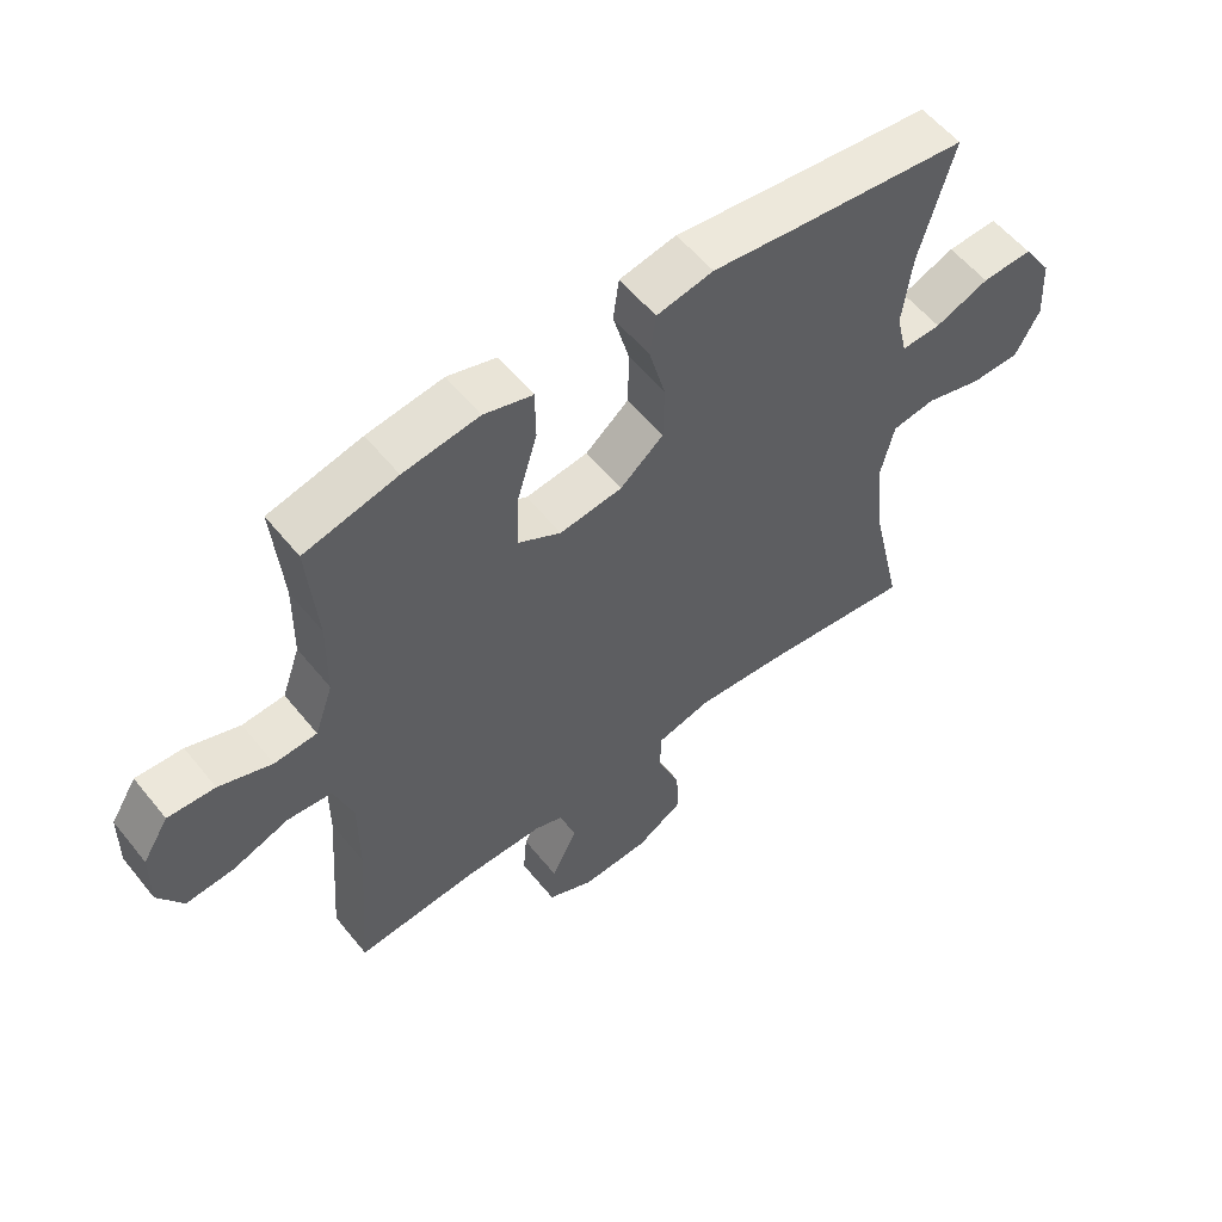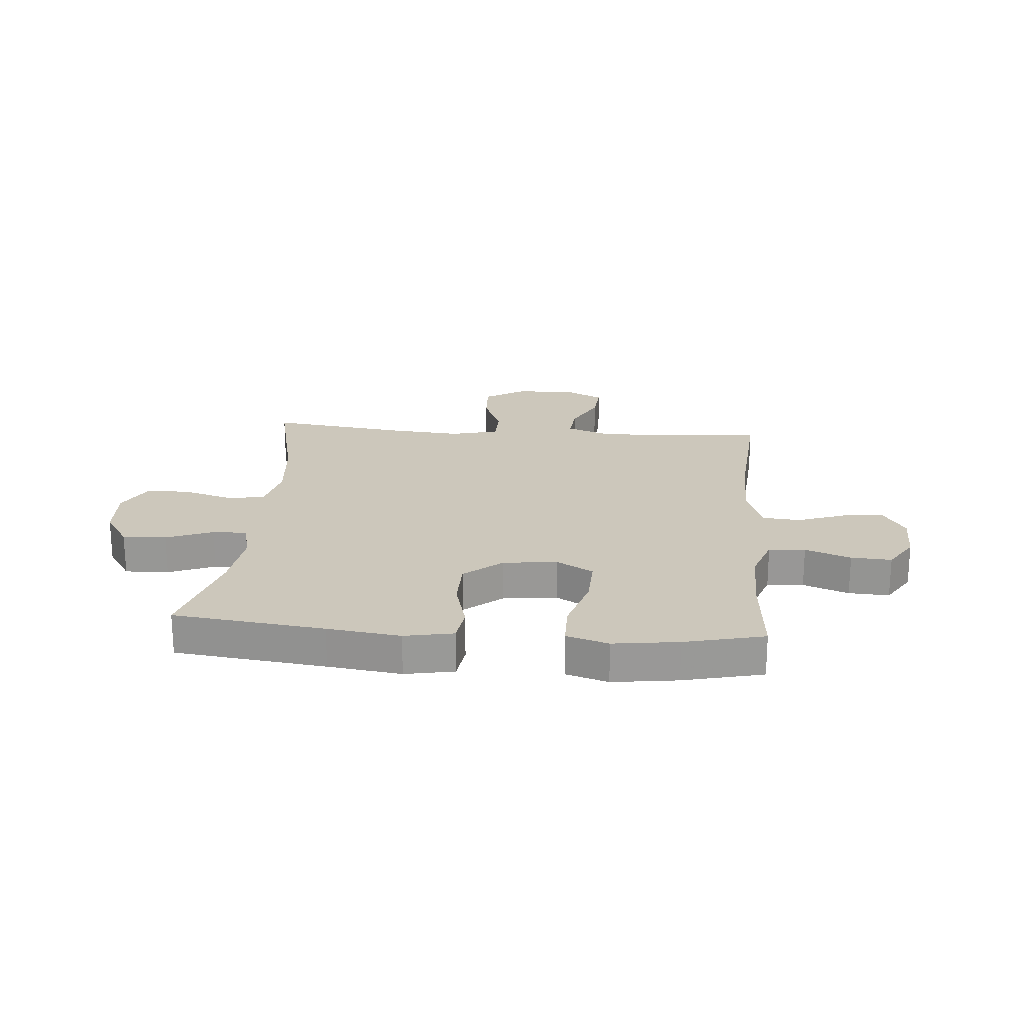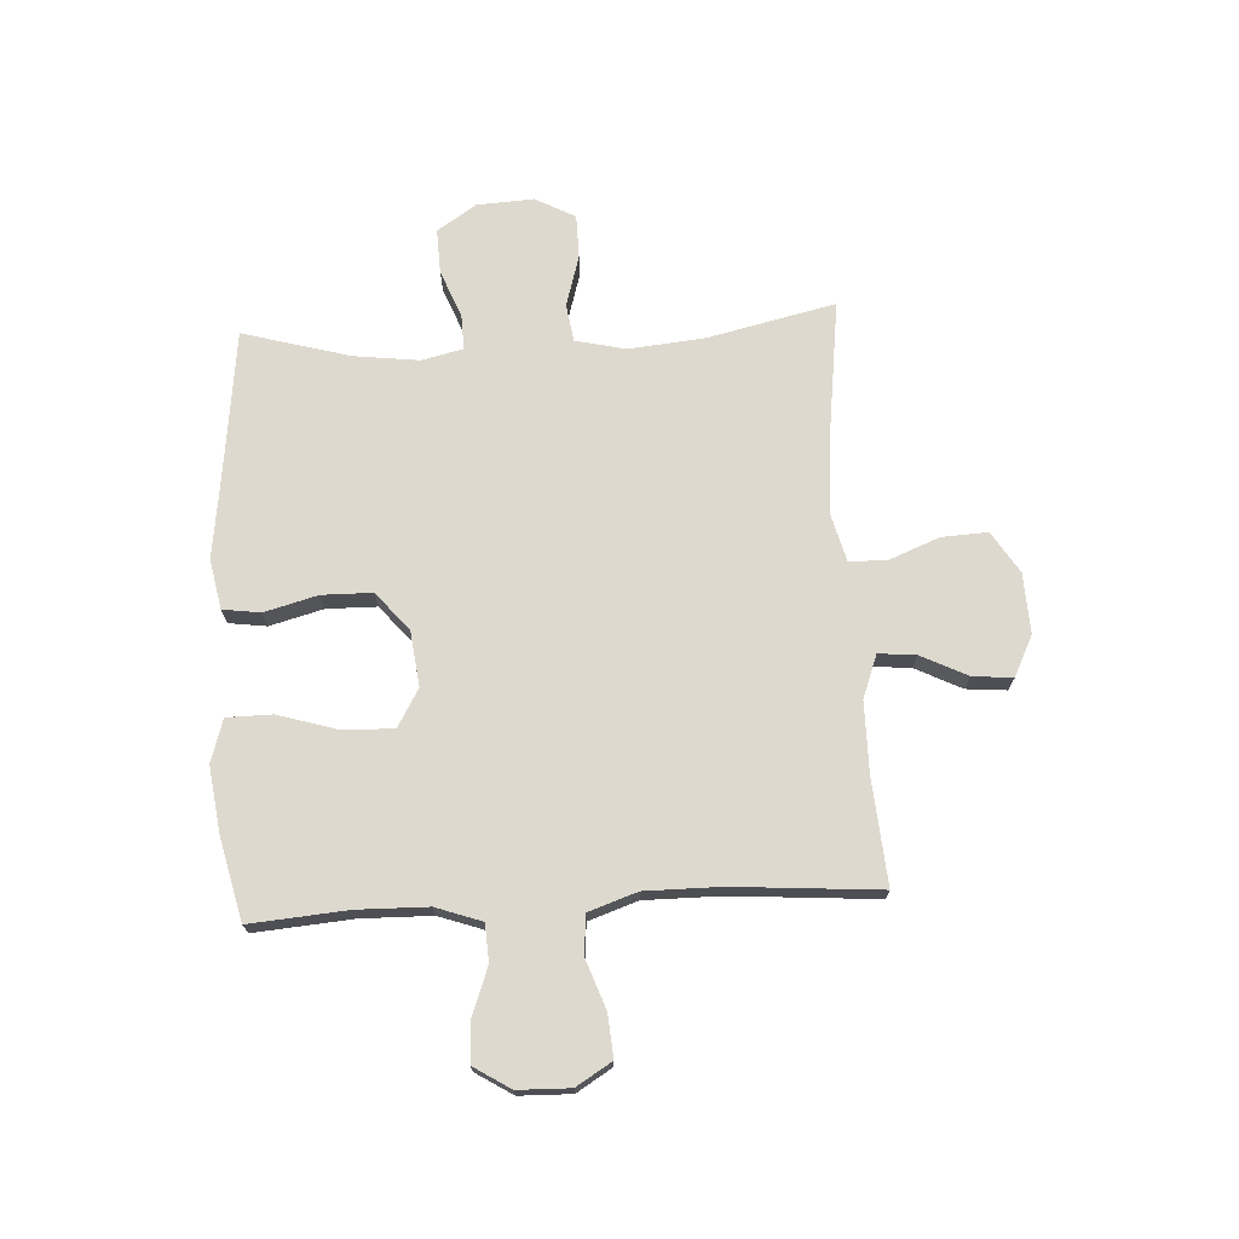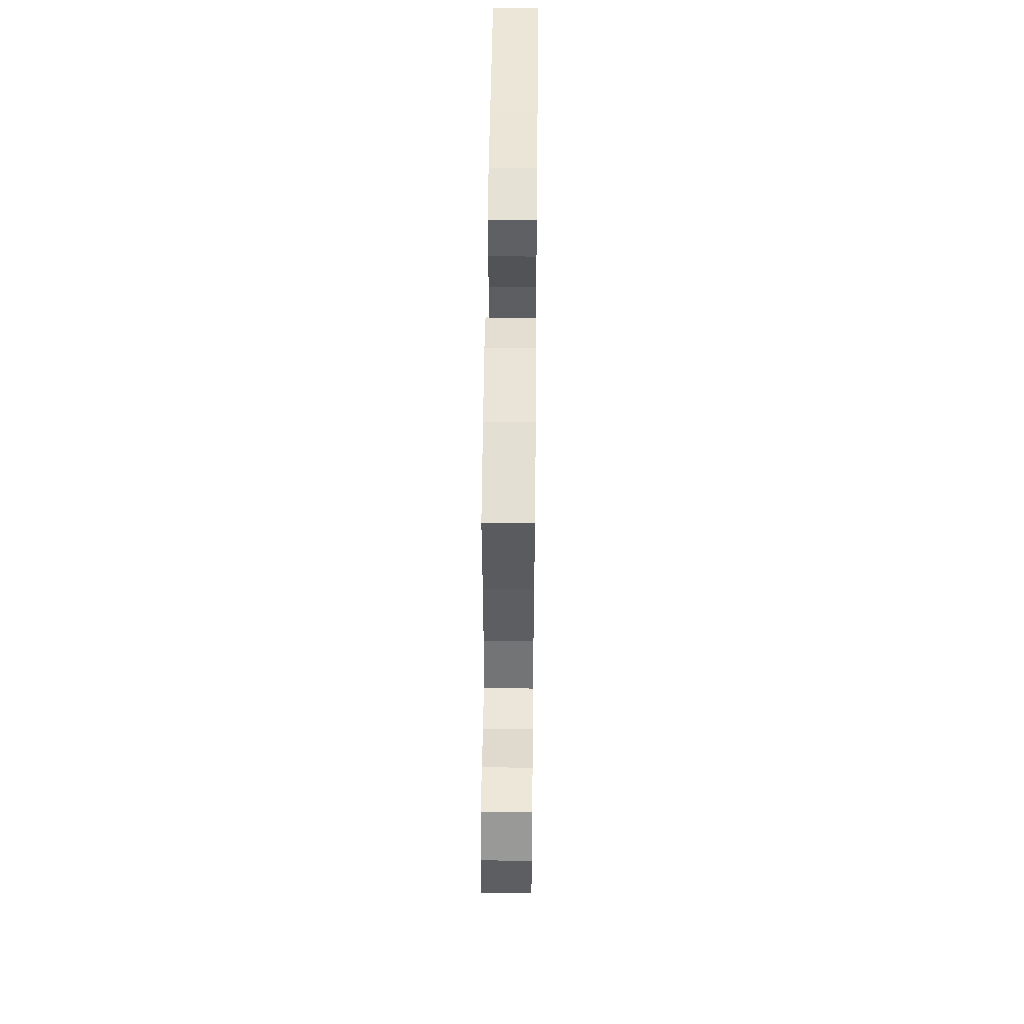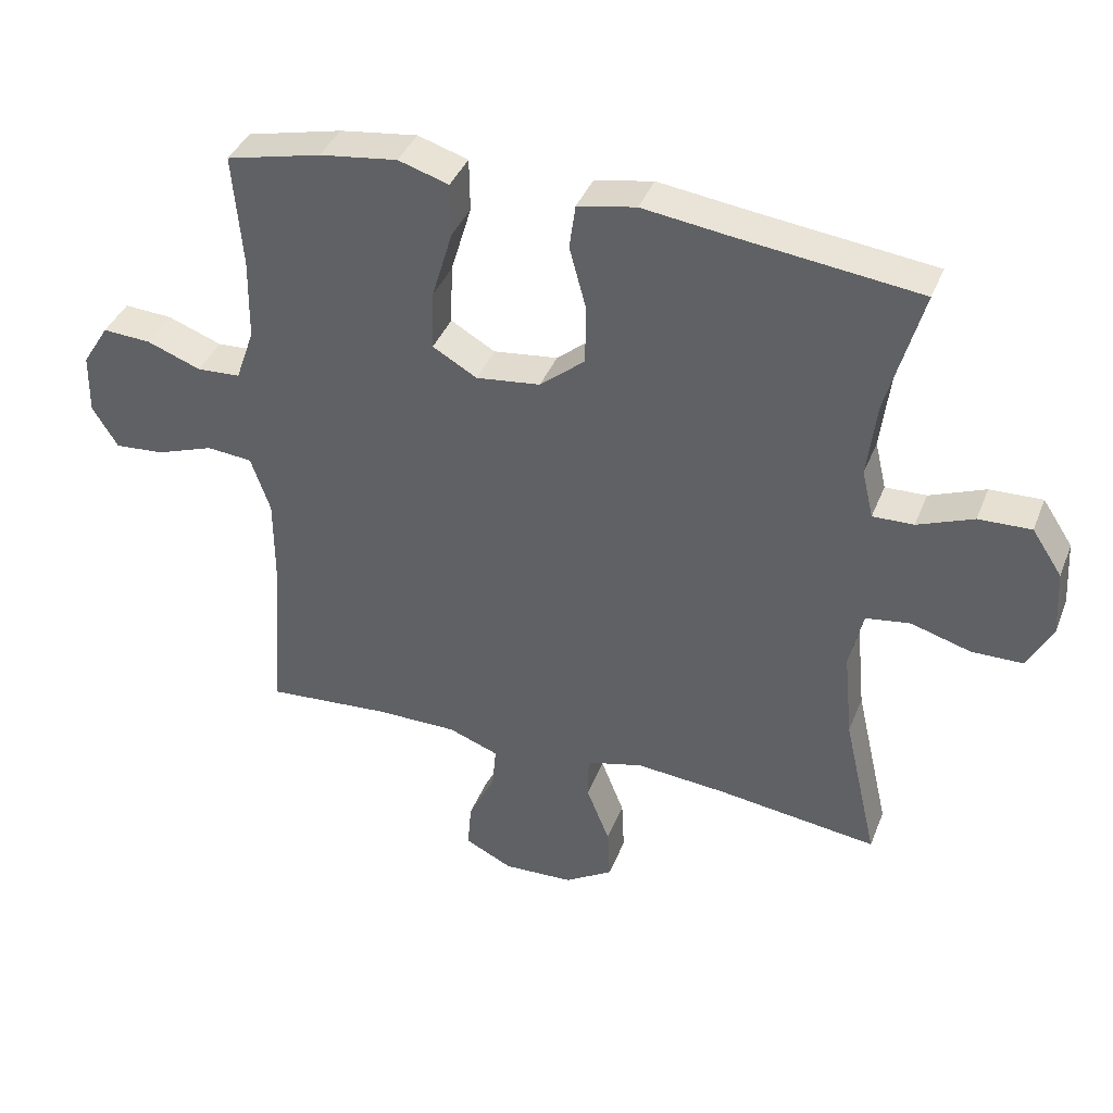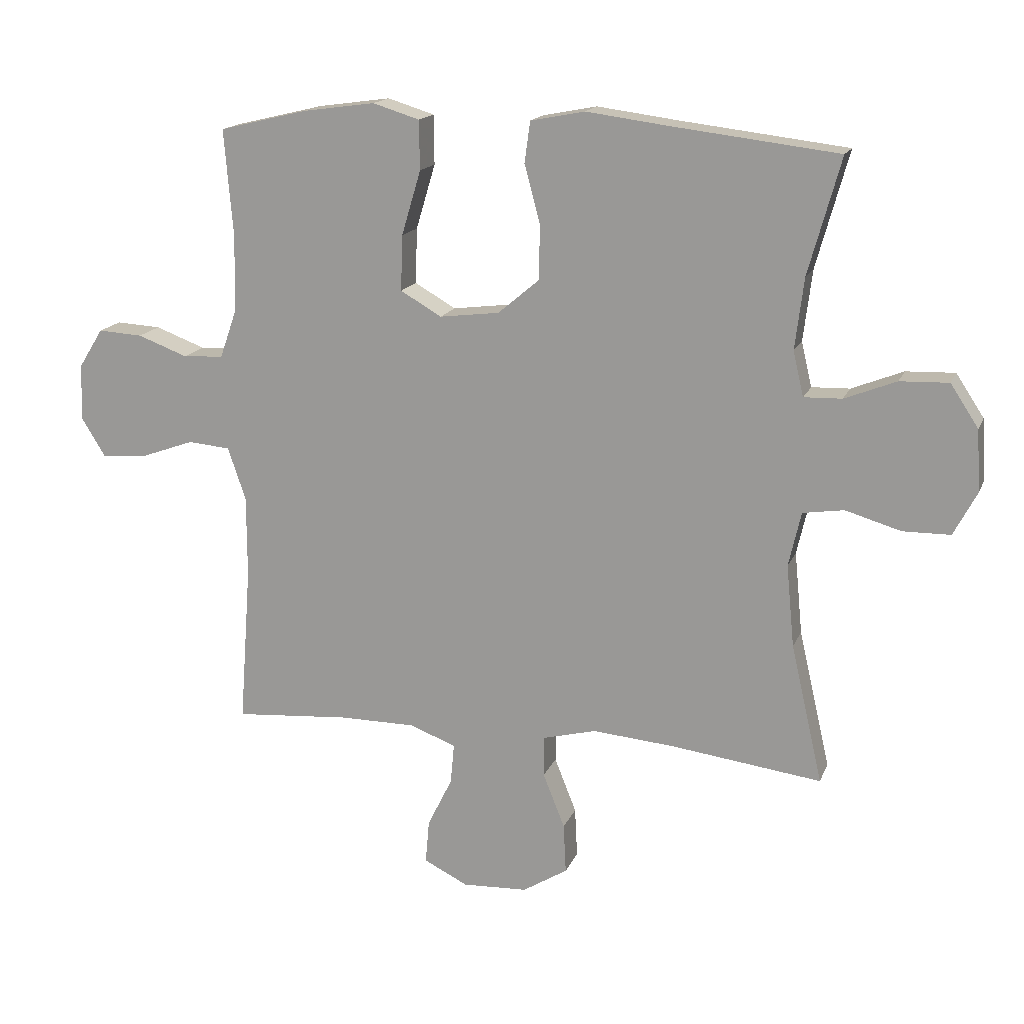
<metadata>
{"format":"obj","ext":"obj","renderer":"f3d","projection":"perspective","resolution":1024,"background":"white","views":[{"elev":56.9,"azim":141.5,"up":"+Z"},{"elev":21.6,"azim":4.8,"up":"+Y"},{"elev":71.6,"azim":86.9,"up":"+Y"},{"elev":53.1,"azim":90.6,"up":"+Z"},{"elev":39.3,"azim":-159.7,"up":"+Z"},{"elev":16.3,"azim":-162.8,"up":"+Z"}]}
</metadata>
<code>
v 0.5 0.07 0.5
v 0.486 0.07 0.33
v 0.488 0.07 0.207
v 0.516 0.07 0.127
v 0.581 0.07 0.123
v 0.662 0.07 0.153
v 0.734 0.07 0.157
v 0.774 0.07 0.093
v 0.776 0.07 0.002
v 0.738 0.07 -0.06
v 0.664 0.07 -0.054
v 0.578 0.07 -0.023
v 0.51 0.07 -0.029
v 0.481 0.07 -0.114
v 0.481 0.07 -0.245
v 0.5 0.07 -0.5
v 0.314 0.07 -0.485
v 0.192 0.07 -0.485
v 0.117 0.07 -0.513
v 0.123 0.07 -0.578
v 0.163 0.07 -0.659
v 0.169 0.07 -0.729
v 0.098 0.07 -0.764
v -0.007 0.07 -0.759
v -0.079 0.07 -0.714
v -0.075 0.07 -0.634
v -0.04 0.07 -0.546
v -0.041 0.07 -0.48
v -0.126 0.07 -0.458
v -0.258 0.07 -0.469
v -0.5 0.07 -0.5
v -0.449 0.07 -0.277
v -0.436 0.07 -0.145
v -0.456 0.07 -0.057
v -0.522 0.07 -0.047
v -0.611 0.07 -0.073
v -0.687 0.07 -0.072
v -0.724 0.07 -0.002
v -0.718 0.07 0.097
v -0.673 0.07 0.165
v -0.595 0.07 0.162
v -0.512 0.07 0.129
v -0.451 0.07 0.127
v -0.434 0.07 0.199
v -0.448 0.07 0.313
v -0.5 0.07 0.5
v -0.231 0.07 0.532
v -0.101 0.07 0.549
v -0.014 0.07 0.532
v -0.005 0.07 0.466
v -0.03 0.07 0.373
v -0.029 0.07 0.285
v 0.038 0.07 0.229
v 0.134 0.07 0.217
v 0.2 0.07 0.255
v 0.197 0.07 0.344
v 0.166 0.07 0.448
v 0.167 0.07 0.527
v 0.242 0.07 0.55
v 0.358 0.07 0.534
v 0.5 0 0.5
v 0.486 0 0.33
v 0.488 0 0.207
v 0.516 0 0.127
v 0.581 0 0.123
v 0.662 0 0.153
v 0.734 0 0.157
v 0.774 0 0.093
v 0.776 0 0.002
v 0.738 0 -0.06
v 0.664 0 -0.054
v 0.578 0 -0.023
v 0.51 0 -0.029
v 0.481 0 -0.114
v 0.481 0 -0.245
v 0.5 0 -0.5
v 0.314 0 -0.485
v 0.192 0 -0.485
v 0.117 0 -0.513
v 0.123 0 -0.578
v 0.163 0 -0.659
v 0.169 0 -0.729
v 0.098 0 -0.764
v -0.007 0 -0.759
v -0.079 0 -0.714
v -0.075 0 -0.634
v -0.04 0 -0.546
v -0.041 0 -0.48
v -0.126 0 -0.458
v -0.258 0 -0.469
v -0.5 0 -0.5
v -0.449 0 -0.277
v -0.436 0 -0.145
v -0.456 0 -0.057
v -0.522 0 -0.047
v -0.611 0 -0.073
v -0.687 0 -0.072
v -0.724 0 -0.002
v -0.718 0 0.097
v -0.673 0 0.165
v -0.595 0 0.162
v -0.512 0 0.129
v -0.451 0 0.127
v -0.434 0 0.199
v -0.448 0 0.313
v -0.5 0 0.5
v -0.231 0 0.532
v -0.101 0 0.549
v -0.014 0 0.532
v -0.005 0 0.466
v -0.03 0 0.373
v -0.029 0 0.285
v 0.038 0 0.229
v 0.134 0 0.217
v 0.2 0 0.255
v 0.197 0 0.344
v 0.166 0 0.448
v 0.167 0 0.527
v 0.242 0 0.55
v 0.358 0 0.534
f 59 60 1 2
f 56 57 58 59
f 55 56 59 2
f 54 55 2 3
f 48 49 50 51
f 47 48 51 52
f 45 46 47 52
f 44 45 52 53
f 39 40 41 42
f 39 42 43
f 38 39 43
f 35 36 37 38
f 34 35 38 43
f 33 34 43 44
f 30 31 32
f 29 30 32 33
f 28 29 33 44
f 24 25 26 27
f 24 27 28
f 23 24 28
f 20 21 22 23
f 19 20 23 28
f 18 19 28 44
f 15 16 17
f 14 15 17 18
f 13 14 18 44
f 9 10 11 12
f 5 6 7 8
f 4 5 8 9
f 54 3 4
f 13 44 53 54
f 12 13 54
f 4 9 12 54
f 62 61 120 119
f 119 118 117 116
f 62 119 116 115
f 63 62 115 114
f 111 110 109 108
f 112 111 108 107
f 112 107 106 105
f 113 112 105 104
f 102 101 100 99
f 103 102 99
f 103 99 98
f 98 97 96 95
f 103 98 95 94
f 104 103 94 93
f 92 91 90
f 93 92 90 89
f 104 93 89 88
f 87 86 85 84
f 88 87 84
f 88 84 83
f 83 82 81 80
f 88 83 80 79
f 104 88 79 78
f 77 76 75
f 78 77 75 74
f 104 78 74 73
f 72 71 70 69
f 68 67 66 65
f 69 68 65 64
f 64 63 114
f 114 113 104 73
f 114 73 72
f 114 72 69 64
f 1 61 62 2
f 2 62 63 3
f 3 63 64 4
f 4 64 65 5
f 5 65 66 6
f 6 66 67 7
f 7 67 68 8
f 8 68 69 9
f 9 69 70 10
f 10 70 71 11
f 11 71 72 12
f 12 72 73 13
f 13 73 74 14
f 14 74 75 15
f 15 75 76 16
f 16 76 77 17
f 17 77 78 18
f 18 78 79 19
f 19 79 80 20
f 20 80 81 21
f 21 81 82 22
f 22 82 83 23
f 23 83 84 24
f 24 84 85 25
f 25 85 86 26
f 26 86 87 27
f 27 87 88 28
f 28 88 89 29
f 29 89 90 30
f 30 90 91 31
f 31 91 92 32
f 32 92 93 33
f 33 93 94 34
f 34 94 95 35
f 35 95 96 36
f 36 96 97 37
f 37 97 98 38
f 38 98 99 39
f 39 99 100 40
f 40 100 101 41
f 41 101 102 42
f 42 102 103 43
f 43 103 104 44
f 44 104 105 45
f 45 105 106 46
f 46 106 107 47
f 47 107 108 48
f 48 108 109 49
f 49 109 110 50
f 50 110 111 51
f 51 111 112 52
f 52 112 113 53
f 53 113 114 54
f 54 114 115 55
f 55 115 116 56
f 56 116 117 57
f 57 117 118 58
f 58 118 119 59
f 59 119 120 60
f 60 120 61 1

</code>
